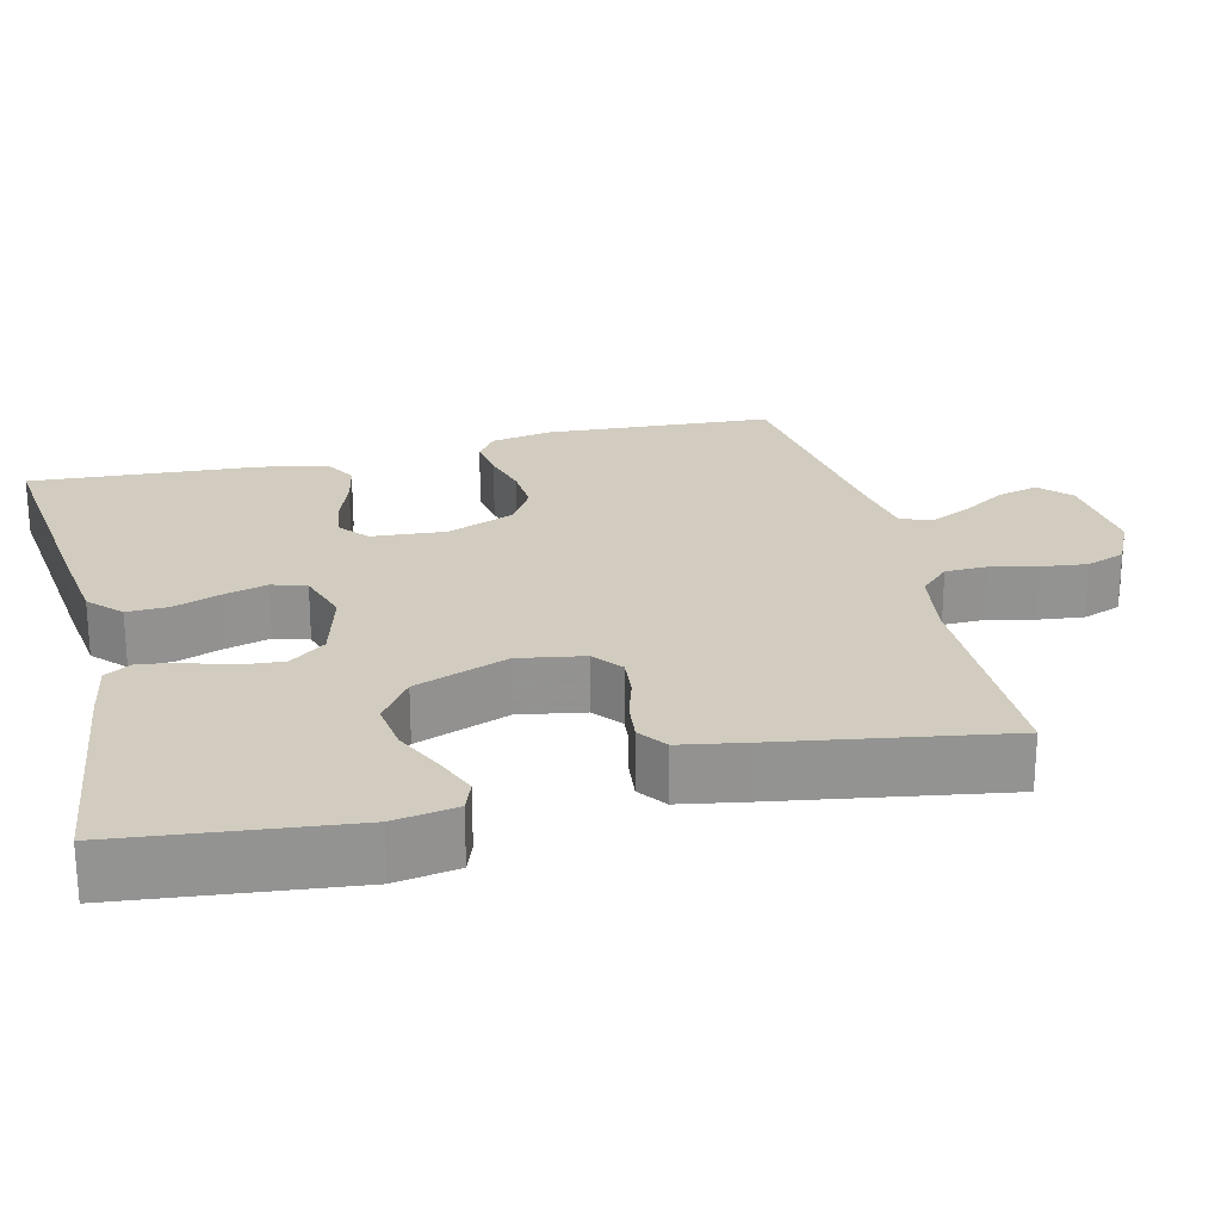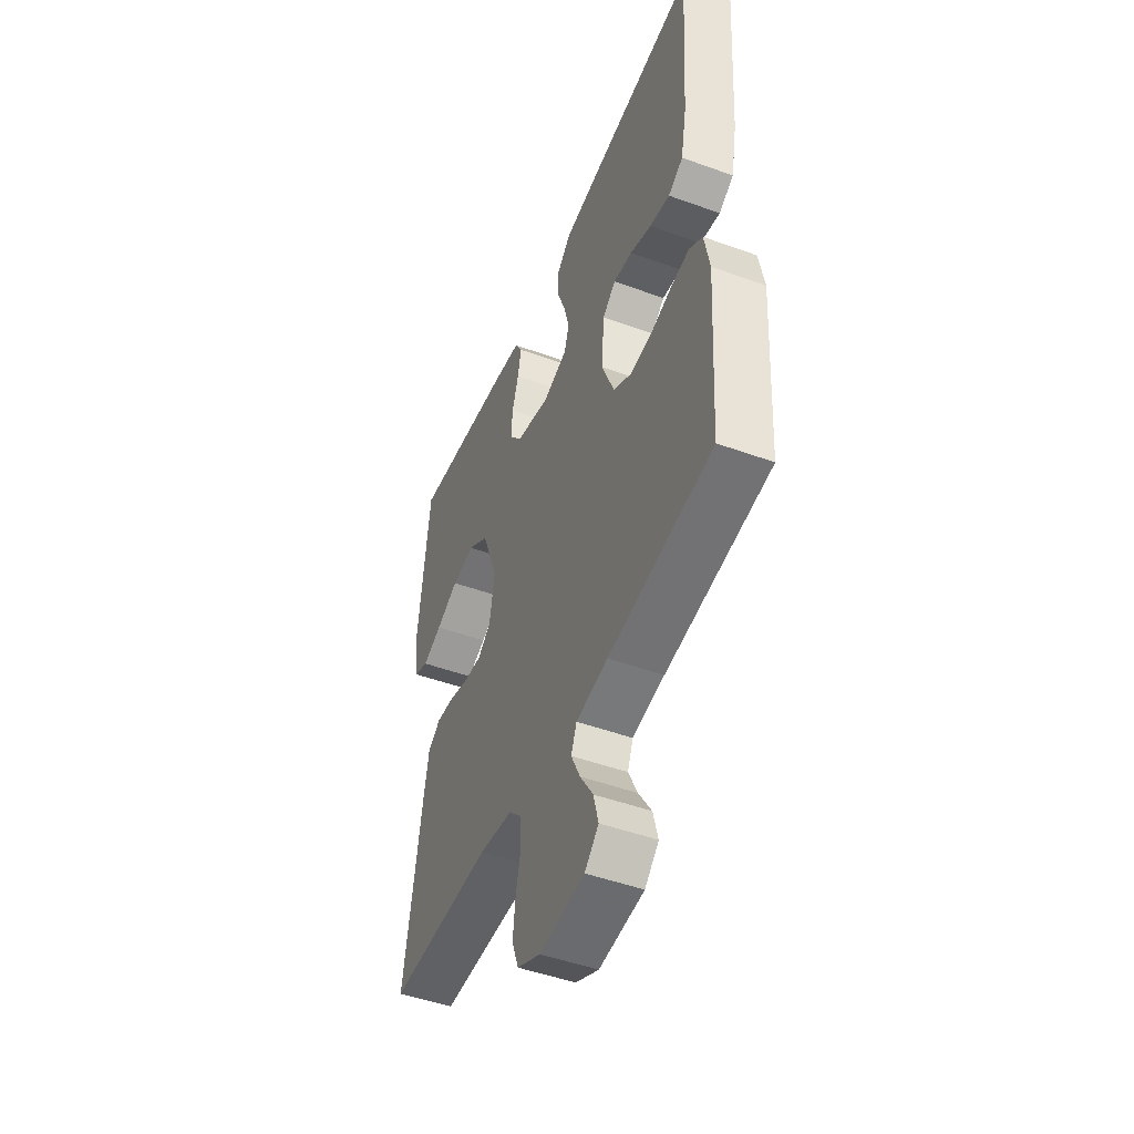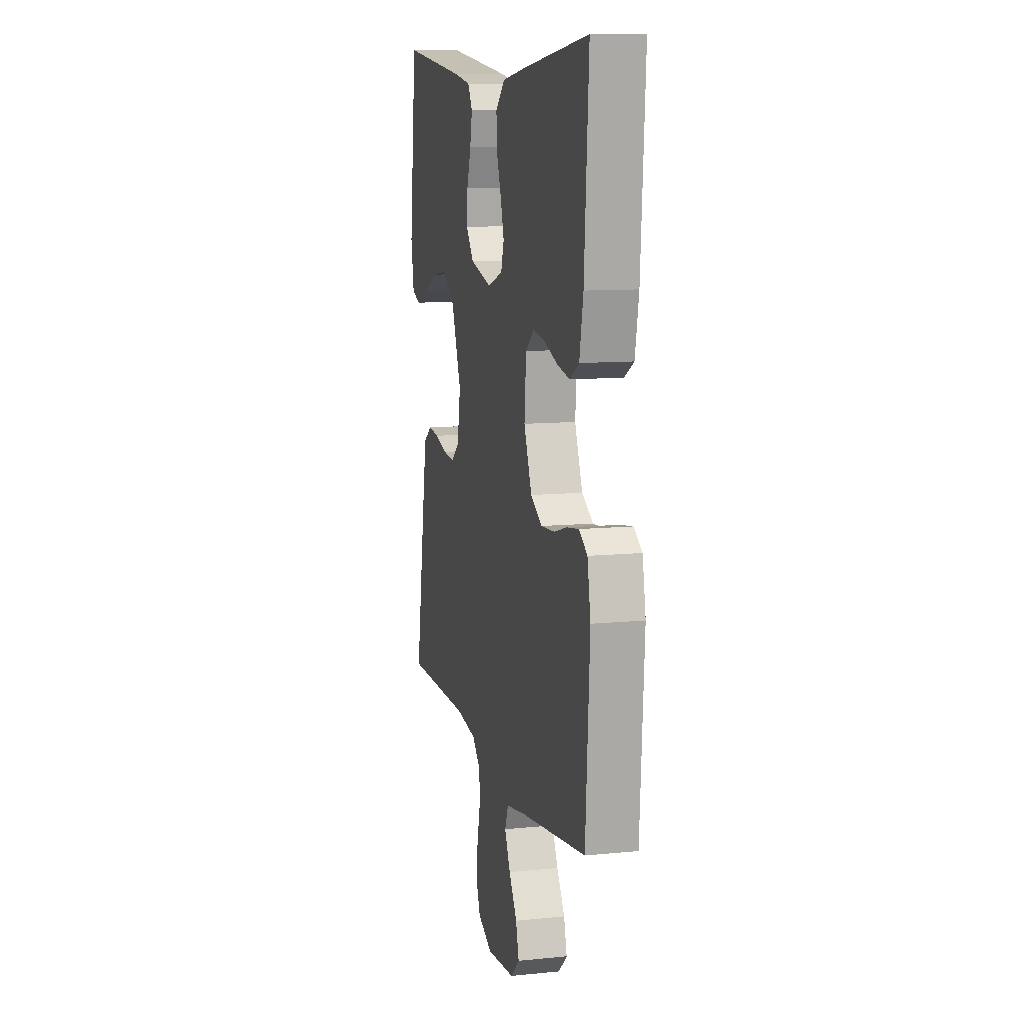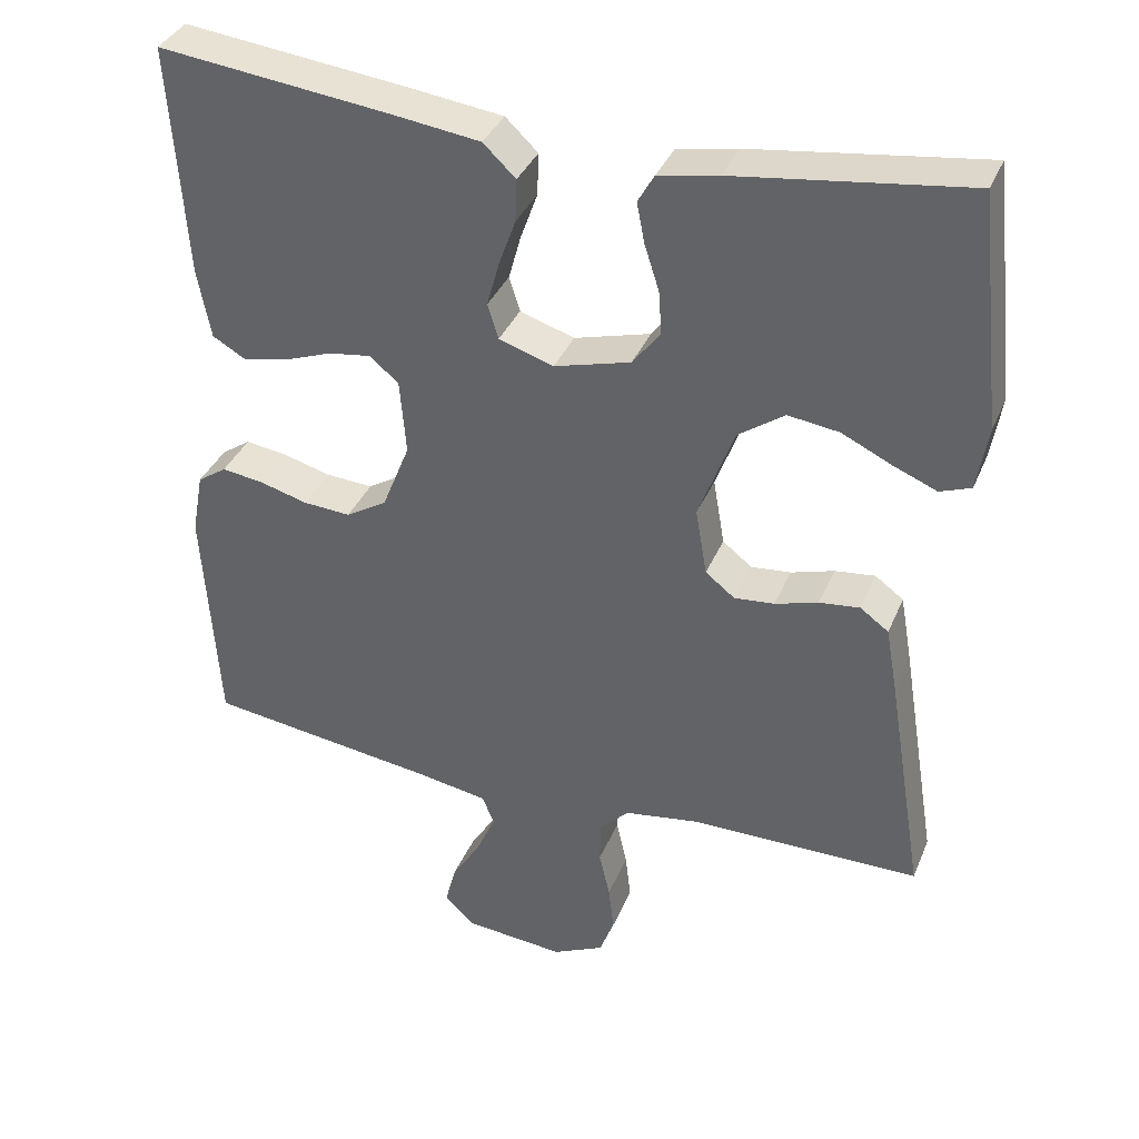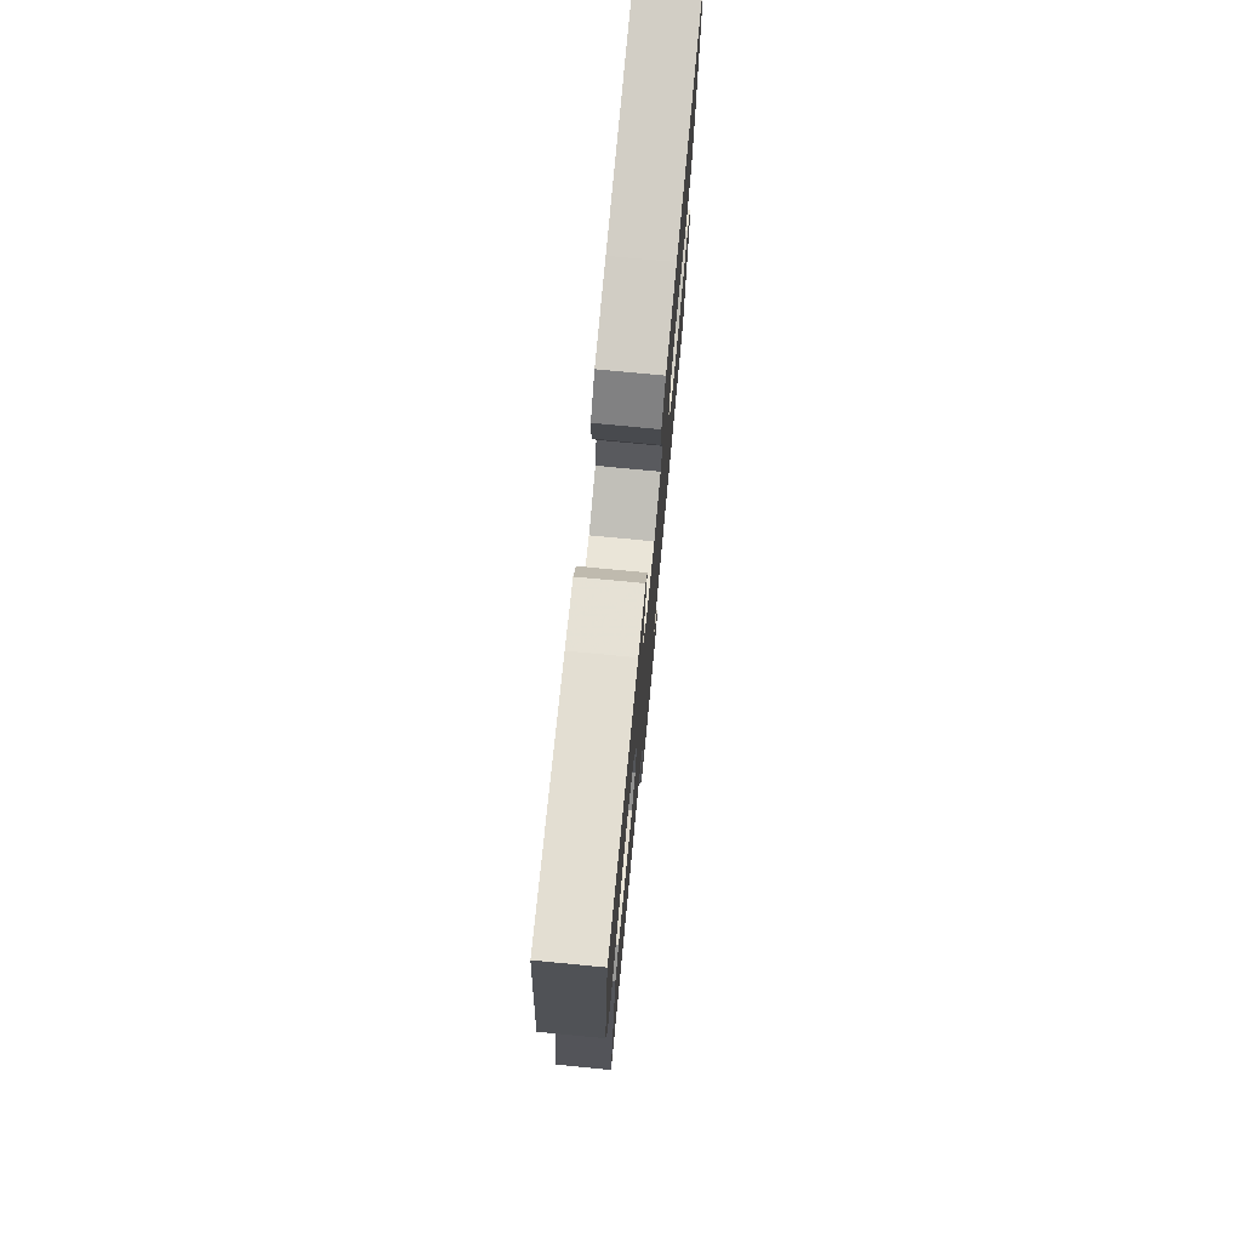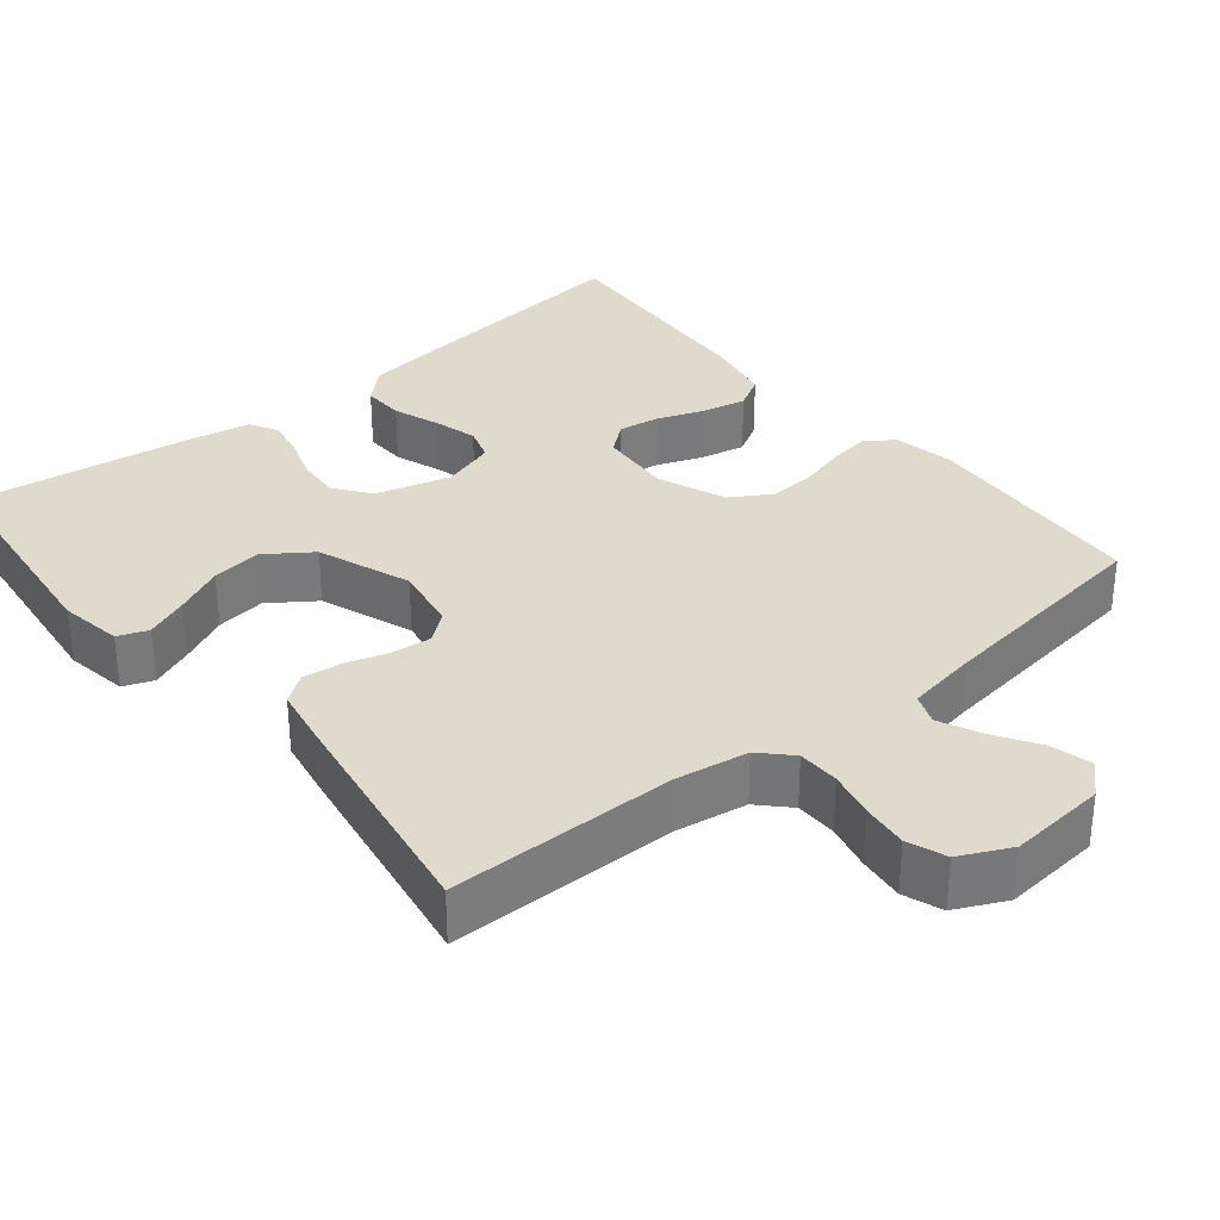
<metadata>
{"format":"obj","ext":"obj","renderer":"f3d","projection":"perspective","resolution":1024,"background":"white","views":[{"elev":23.8,"azim":76.3,"up":"+Y"},{"elev":-48.2,"azim":-112.1,"up":"+Z"},{"elev":10.4,"azim":-104.2,"up":"+Z"},{"elev":36.3,"azim":20.8,"up":"+Z"},{"elev":75.5,"azim":95.5,"up":"+Z"},{"elev":32.7,"azim":140.8,"up":"+Y"}]}
</metadata>
<code>
v 0.5 0.07 -0.5
v 0.2 0.07 -0.501
v 0.104 0.07 -0.516
v 0.066 0.07 -0.555
v 0.065 0.07 -0.61
v 0.079 0.07 -0.671
v 0.086 0.07 -0.732
v 0.067 0.07 -0.783
v 0 0.07 -0.815
v -0.129 0.07 -0.803
v -0.169 0.07 -0.765
v -0.155 0.07 -0.711
v -0.118 0.07 -0.652
v -0.092 0.07 -0.597
v -0.108 0.07 -0.557
v -0.2 0.07 -0.541
v -0.5 0.07 -0.5
v -0.519 0.07 -0.2
v -0.504 0.07 -0.119
v -0.466 0.07 -0.093
v -0.411 0.07 -0.101
v -0.35 0.07 -0.118
v -0.288 0.07 -0.122
v -0.235 0.07 -0.09
v -0.199 0.07 0
v -0.207 0.07 0.098
v -0.245 0.07 0.129
v -0.3 0.07 0.121
v -0.362 0.07 0.098
v -0.42 0.07 0.086
v -0.463 0.07 0.111
v -0.48 0.07 0.2
v -0.5 0.07 0.5
v -0.2 0.07 0.465
v -0.087 0.07 0.45
v -0.045 0.07 0.41
v -0.047 0.07 0.355
v -0.069 0.07 0.294
v -0.085 0.07 0.236
v -0.071 0.07 0.191
v 0 0.07 0.168
v 0.099 0.07 0.195
v 0.135 0.07 0.242
v 0.131 0.07 0.298
v 0.112 0.07 0.357
v 0.102 0.07 0.409
v 0.123 0.07 0.446
v 0.2 0.07 0.46
v 0.5 0.07 0.5
v 0.533 0.07 0.2
v 0.519 0.07 0.117
v 0.479 0.07 0.102
v 0.423 0.07 0.125
v 0.358 0.07 0.156
v 0.292 0.07 0.165
v 0.232 0.07 0.123
v 0.186 0.07 0
v 0.201 0.07 -0.087
v 0.239 0.07 -0.117
v 0.291 0.07 -0.112
v 0.347 0.07 -0.095
v 0.399 0.07 -0.089
v 0.436 0.07 -0.116
v 0.451 0.07 -0.2
v 0.5 0 -0.5
v 0.2 0 -0.501
v 0.104 0 -0.516
v 0.066 0 -0.555
v 0.065 0 -0.61
v 0.079 0 -0.671
v 0.086 0 -0.732
v 0.067 0 -0.783
v 0 0 -0.815
v -0.129 0 -0.803
v -0.169 0 -0.765
v -0.155 0 -0.711
v -0.118 0 -0.652
v -0.092 0 -0.597
v -0.108 0 -0.557
v -0.2 0 -0.541
v -0.5 0 -0.5
v -0.519 0 -0.2
v -0.504 0 -0.119
v -0.466 0 -0.093
v -0.411 0 -0.101
v -0.35 0 -0.118
v -0.288 0 -0.122
v -0.235 0 -0.09
v -0.199 0 0
v -0.207 0 0.098
v -0.245 0 0.129
v -0.3 0 0.121
v -0.362 0 0.098
v -0.42 0 0.086
v -0.463 0 0.111
v -0.48 0 0.2
v -0.5 0 0.5
v -0.2 0 0.465
v -0.087 0 0.45
v -0.045 0 0.41
v -0.047 0 0.355
v -0.069 0 0.294
v -0.085 0 0.236
v -0.071 0 0.191
v 0 0 0.168
v 0.099 0 0.195
v 0.135 0 0.242
v 0.131 0 0.298
v 0.112 0 0.357
v 0.102 0 0.409
v 0.123 0 0.446
v 0.2 0 0.46
v 0.5 0 0.5
v 0.533 0 0.2
v 0.519 0 0.117
v 0.479 0 0.102
v 0.423 0 0.125
v 0.358 0 0.156
v 0.292 0 0.165
v 0.232 0 0.123
v 0.186 0 0
v 0.201 0 -0.087
v 0.239 0 -0.117
v 0.291 0 -0.112
v 0.347 0 -0.095
v 0.399 0 -0.089
v 0.436 0 -0.116
v 0.451 0 -0.2
f 63 64 1 2
f 60 61 62 63
f 59 60 63 2
f 58 59 2 3
f 57 58 3 4
f 51 52 53 54
f 49 50 51 54
f 49 54 55
f 48 49 55 56
f 44 45 46 47
f 43 44 47 48
f 35 36 37 38
f 35 38 39
f 34 35 39
f 33 34 39 40
f 31 32 33 40
f 28 29 30 31
f 27 28 31 40
f 19 20 21 22
f 19 22 23
f 16 17 18 19
f 15 16 19 23
f 10 11 12 13
f 10 13 14
f 9 10 14
f 8 9 14 15
f 5 6 7 8
f 43 48 56 57
f 42 43 57 4
f 41 42 4
f 26 27 40 41
f 25 26 41 4
f 24 25 4 5
f 15 23 24
f 5 8 15 24
f 66 65 128 127
f 127 126 125 124
f 66 127 124 123
f 67 66 123 122
f 68 67 122 121
f 118 117 116 115
f 118 115 114 113
f 119 118 113
f 120 119 113 112
f 111 110 109 108
f 112 111 108 107
f 102 101 100 99
f 103 102 99
f 103 99 98
f 104 103 98 97
f 104 97 96 95
f 95 94 93 92
f 104 95 92 91
f 86 85 84 83
f 87 86 83
f 83 82 81 80
f 87 83 80 79
f 77 76 75 74
f 78 77 74
f 78 74 73
f 79 78 73 72
f 72 71 70 69
f 121 120 112 107
f 68 121 107 106
f 68 106 105
f 105 104 91 90
f 68 105 90 89
f 69 68 89 88
f 88 87 79
f 88 79 72 69
f 1 65 66 2
f 2 66 67 3
f 3 67 68 4
f 4 68 69 5
f 5 69 70 6
f 6 70 71 7
f 7 71 72 8
f 8 72 73 9
f 9 73 74 10
f 10 74 75 11
f 11 75 76 12
f 12 76 77 13
f 13 77 78 14
f 14 78 79 15
f 15 79 80 16
f 16 80 81 17
f 17 81 82 18
f 18 82 83 19
f 19 83 84 20
f 20 84 85 21
f 21 85 86 22
f 22 86 87 23
f 23 87 88 24
f 24 88 89 25
f 25 89 90 26
f 26 90 91 27
f 27 91 92 28
f 28 92 93 29
f 29 93 94 30
f 30 94 95 31
f 31 95 96 32
f 32 96 97 33
f 33 97 98 34
f 34 98 99 35
f 35 99 100 36
f 36 100 101 37
f 37 101 102 38
f 38 102 103 39
f 39 103 104 40
f 40 104 105 41
f 41 105 106 42
f 42 106 107 43
f 43 107 108 44
f 44 108 109 45
f 45 109 110 46
f 46 110 111 47
f 47 111 112 48
f 48 112 113 49
f 49 113 114 50
f 50 114 115 51
f 51 115 116 52
f 52 116 117 53
f 53 117 118 54
f 54 118 119 55
f 55 119 120 56
f 56 120 121 57
f 57 121 122 58
f 58 122 123 59
f 59 123 124 60
f 60 124 125 61
f 61 125 126 62
f 62 126 127 63
f 63 127 128 64
f 64 128 65 1

</code>
